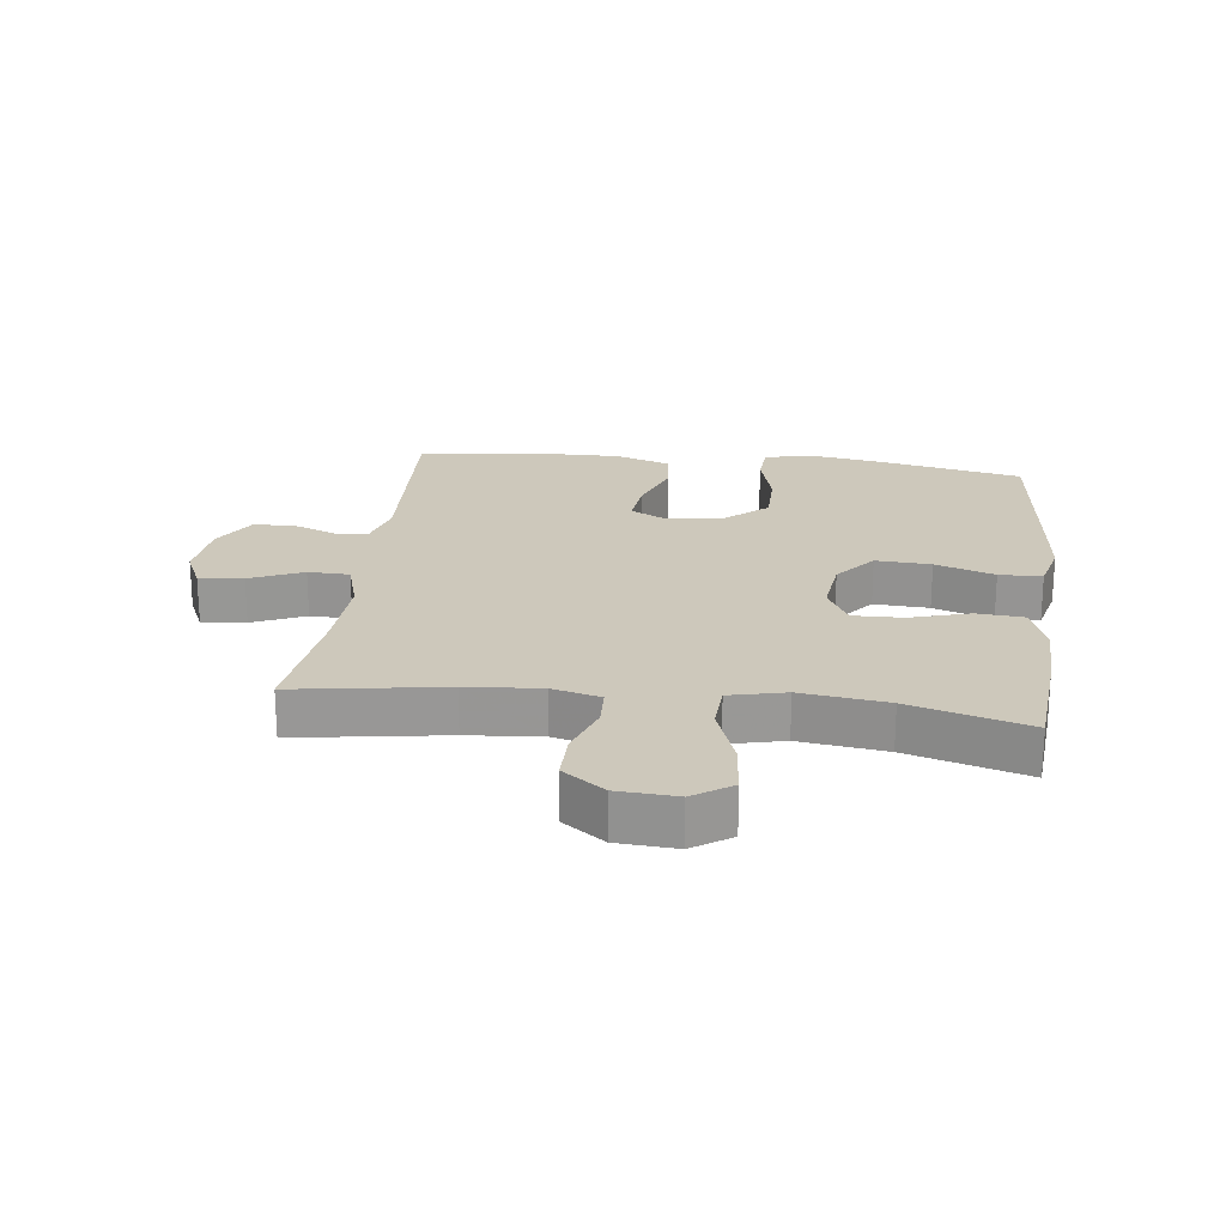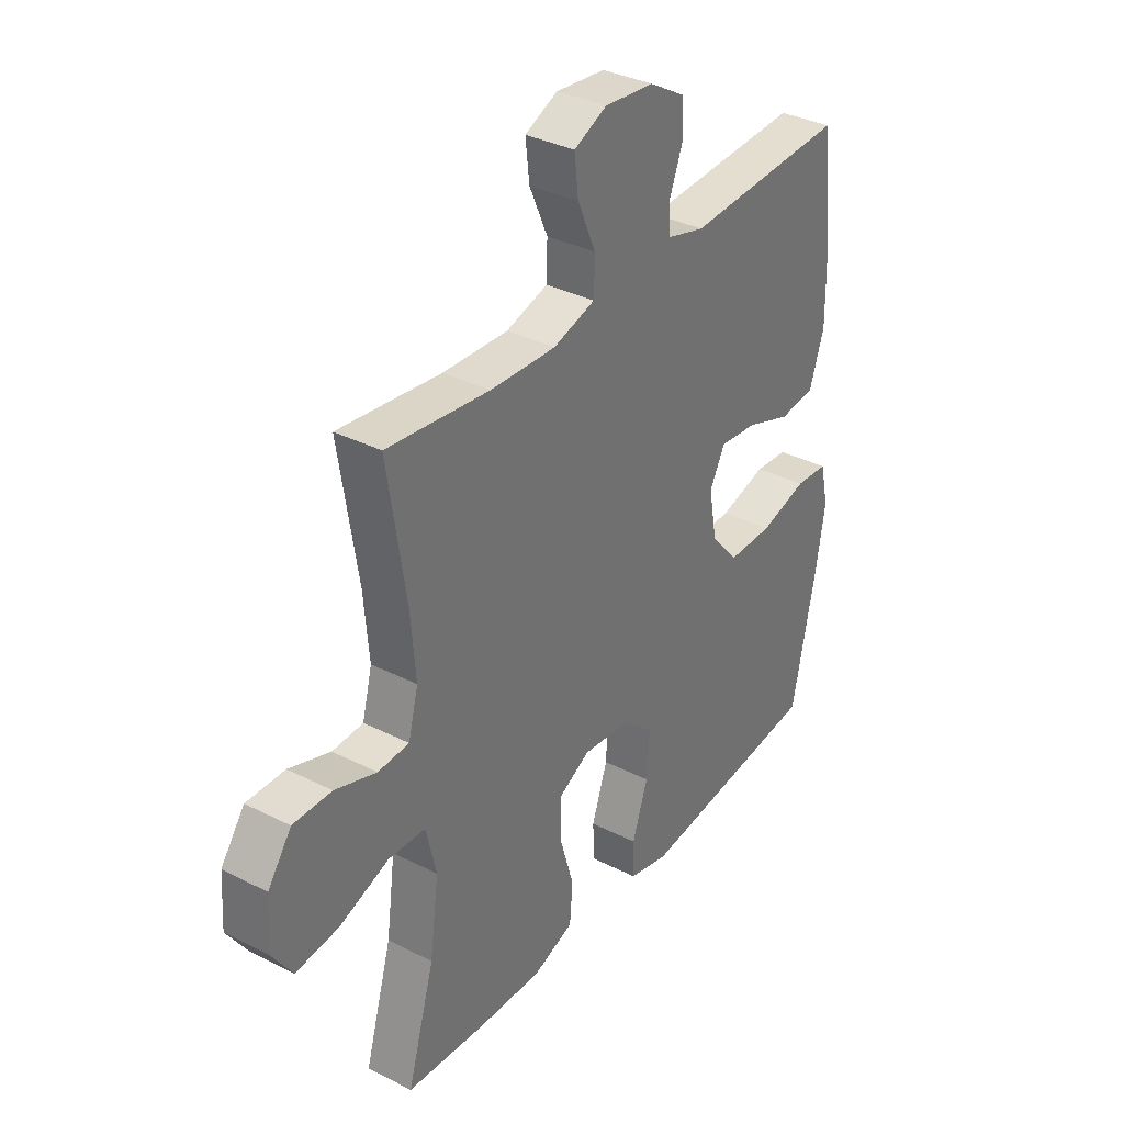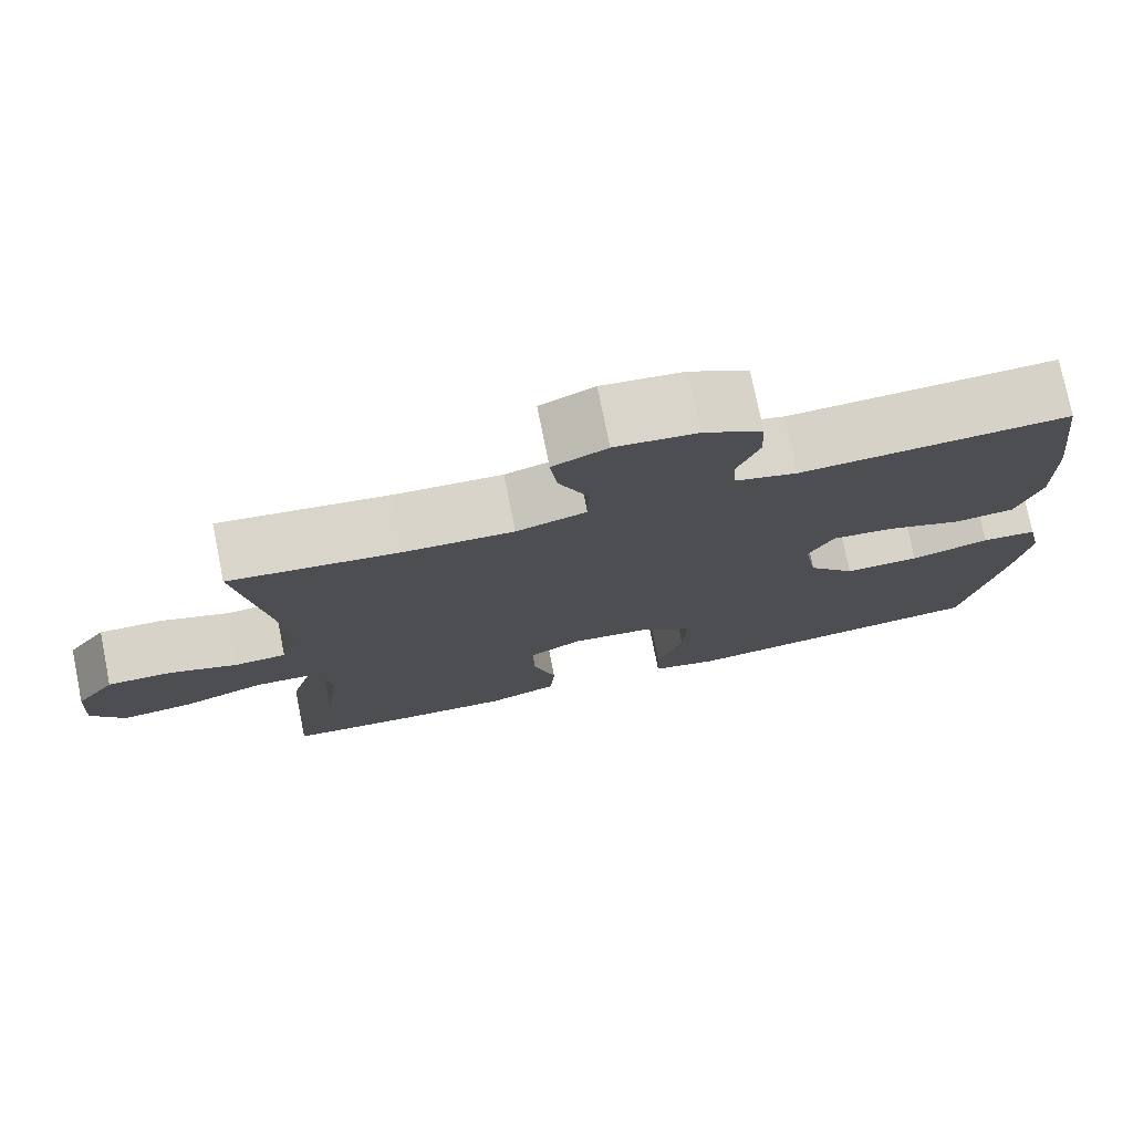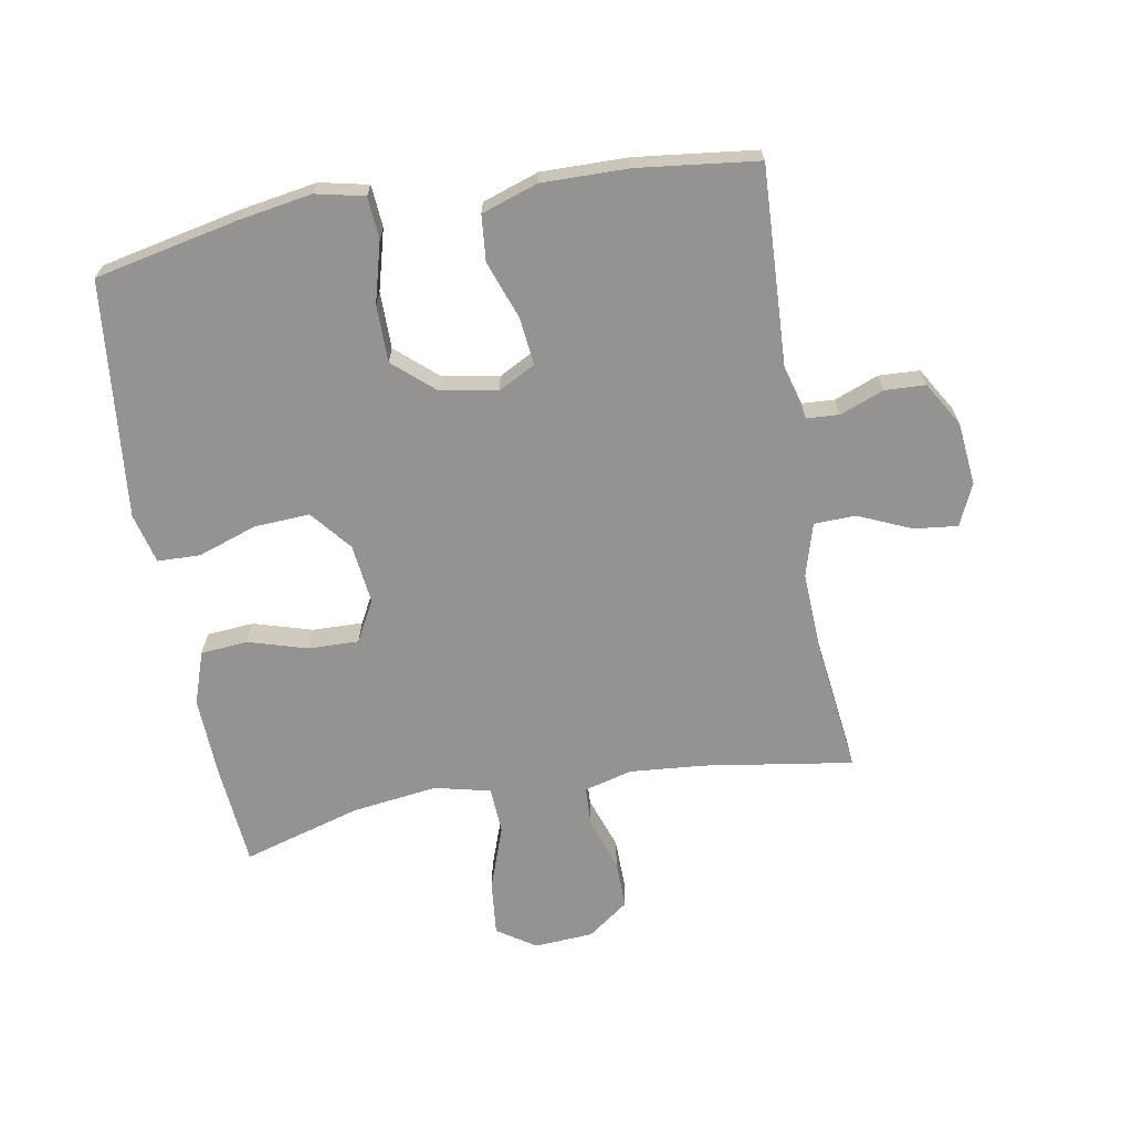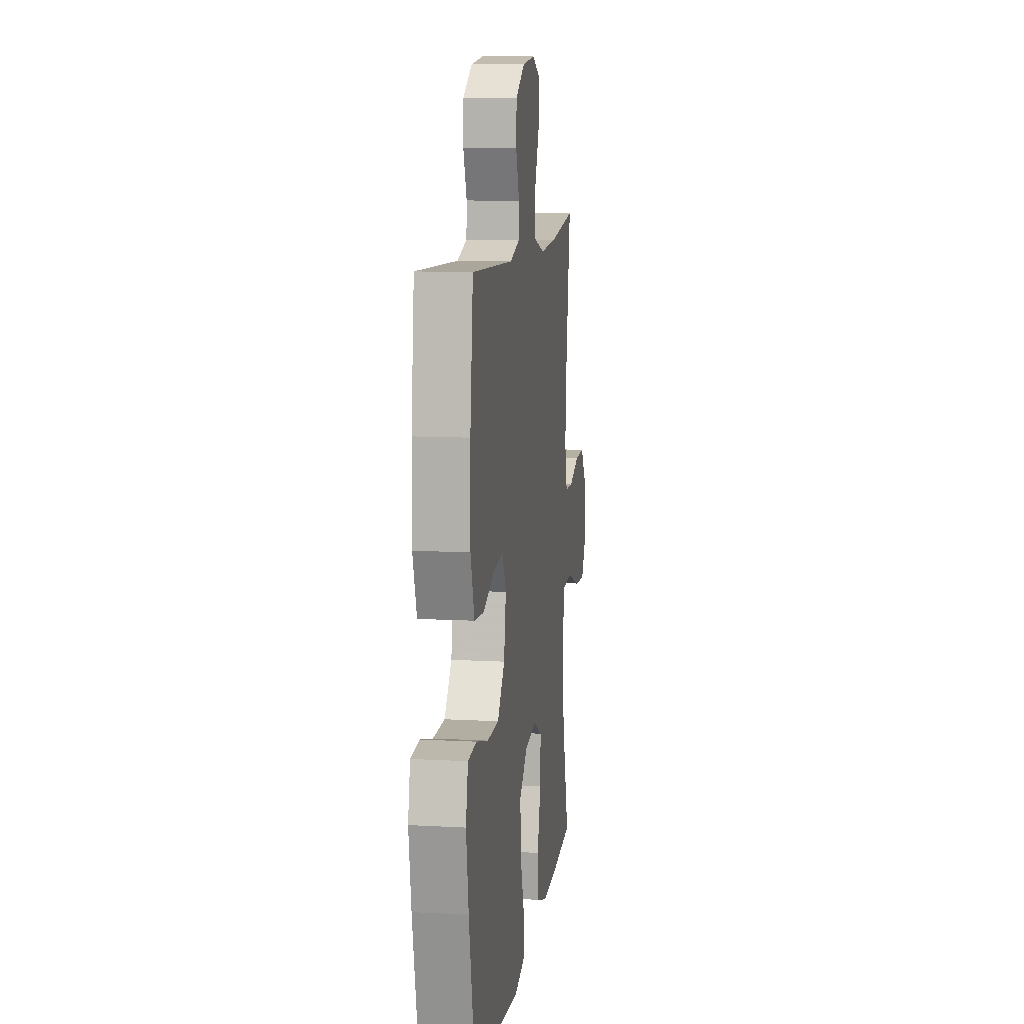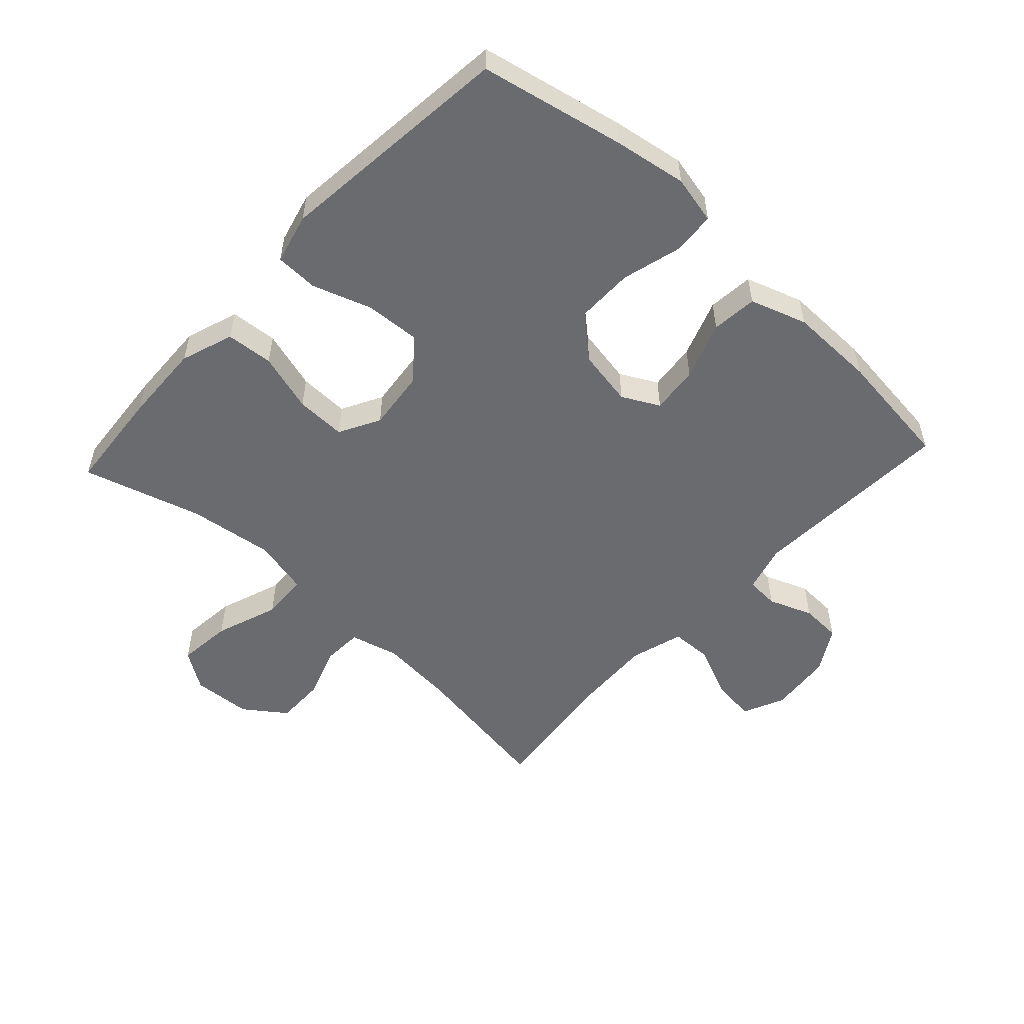
<metadata>
{"format":"obj","ext":"obj","renderer":"f3d","projection":"perspective","resolution":1024,"background":"white","views":[{"elev":21.9,"azim":97.0,"up":"+Y"},{"elev":34.7,"azim":124.2,"up":"+Z"},{"elev":76.3,"azim":168.6,"up":"+Z"},{"elev":-66.8,"azim":-79.9,"up":"+Y"},{"elev":10.8,"azim":-82.2,"up":"+Z"},{"elev":-53.4,"azim":-132.8,"up":"+Y"}]}
</metadata>
<code>
v -0.5 0.07 -0.5
v -0.548 0.07 -0.271
v -0.567 0.07 -0.155
v -0.55 0.07 -0.078
v -0.483 0.07 -0.073
v -0.387 0.07 -0.099
v -0.296 0.07 -0.099
v -0.239 0.07 -0.034
v -0.223 0.07 0.056
v -0.254 0.07 0.115
v -0.33 0.07 0.107
v -0.422 0.07 0.074
v -0.495 0.07 0.081
v -0.525 0.07 0.171
v -0.523 0.07 0.308
v -0.5 0.07 0.5
v -0.174 0.07 0.484
v -0.098 0.07 0.505
v -0.095 0.07 0.557
v -0.122 0.07 0.627
v -0.119 0.07 0.692
v -0.048 0.07 0.734
v 0.052 0.07 0.744
v 0.118 0.07 0.714
v 0.11 0.07 0.644
v 0.073 0.07 0.56
v 0.075 0.07 0.494
v 0.16 0.07 0.469
v 0.293 0.07 0.475
v 0.5 0.07 0.5
v 0.463 0.07 0.262
v 0.453 0.07 0.144
v 0.473 0.07 0.067
v 0.536 0.07 0.064
v 0.62 0.07 0.093
v 0.698 0.07 0.094
v 0.746 0.07 0.028
v 0.752 0.07 -0.066
v 0.711 0.07 -0.127
v 0.624 0.07 -0.118
v 0.523 0.07 -0.082
v 0.448 0.07 -0.086
v 0.427 0.07 -0.175
v 0.445 0.07 -0.312
v 0.5 0.07 -0.5
v 0.336 0.07 -0.514
v 0.208 0.07 -0.519
v 0.124 0.07 -0.49
v 0.118 0.07 -0.415
v 0.146 0.07 -0.321
v 0.148 0.07 -0.241
v 0.083 0.07 -0.206
v -0.012 0.07 -0.217
v -0.077 0.07 -0.27
v -0.072 0.07 -0.358
v -0.04 0.07 -0.452
v -0.042 0.07 -0.52
v -0.122 0.07 -0.54
v -0.245 0.07 -0.527
v -0.5 0 -0.5
v -0.548 0 -0.271
v -0.567 0 -0.155
v -0.55 0 -0.078
v -0.483 0 -0.073
v -0.387 0 -0.099
v -0.296 0 -0.099
v -0.239 0 -0.034
v -0.223 0 0.056
v -0.254 0 0.115
v -0.33 0 0.107
v -0.422 0 0.074
v -0.495 0 0.081
v -0.525 0 0.171
v -0.523 0 0.308
v -0.5 0 0.5
v -0.174 0 0.484
v -0.098 0 0.505
v -0.095 0 0.557
v -0.122 0 0.627
v -0.119 0 0.692
v -0.048 0 0.734
v 0.052 0 0.744
v 0.118 0 0.714
v 0.11 0 0.644
v 0.073 0 0.56
v 0.075 0 0.494
v 0.16 0 0.469
v 0.293 0 0.475
v 0.5 0 0.5
v 0.463 0 0.262
v 0.453 0 0.144
v 0.473 0 0.067
v 0.536 0 0.064
v 0.62 0 0.093
v 0.698 0 0.094
v 0.746 0 0.028
v 0.752 0 -0.066
v 0.711 0 -0.127
v 0.624 0 -0.118
v 0.523 0 -0.082
v 0.448 0 -0.086
v 0.427 0 -0.175
v 0.445 0 -0.312
v 0.5 0 -0.5
v 0.336 0 -0.514
v 0.208 0 -0.519
v 0.124 0 -0.49
v 0.118 0 -0.415
v 0.146 0 -0.321
v 0.148 0 -0.241
v 0.083 0 -0.206
v -0.012 0 -0.217
v -0.077 0 -0.27
v -0.072 0 -0.358
v -0.04 0 -0.452
v -0.042 0 -0.52
v -0.122 0 -0.54
v -0.245 0 -0.527
f 4 5 6
f 3 4 6
f 2 3 6
f 1 2 6
f 59 1 6
f 58 59 6
f 57 58 6
f 56 57 6
f 55 56 6
f 54 55 6 7
f 53 54 7 8
f 52 53 8 9
f 51 52 9 10
f 48 49 50
f 47 48 50
f 46 47 50
f 45 46 50
f 44 45 50
f 43 44 50 51
f 42 43 51 10
f 39 40 41
f 38 39 41
f 37 38 41
f 36 37 41
f 35 36 41
f 34 35 41
f 33 34 41 42
f 32 33 42 10
f 29 30 31
f 31 32 10
f 29 31 10
f 28 29 10
f 24 25 26
f 23 24 26
f 22 23 26
f 21 22 26
f 20 21 26
f 19 20 26
f 18 19 26 27
f 28 10 11
f 27 28 11
f 18 27 11
f 17 18 11
f 15 16 17
f 14 15 17
f 13 14 17
f 12 13 17
f 11 12 17
f 65 64 63
f 65 63 62
f 65 62 61
f 65 61 60
f 65 60 118
f 65 118 117
f 65 117 116
f 65 116 115
f 65 115 114
f 66 65 114 113
f 67 66 113 112
f 68 67 112 111
f 69 68 111 110
f 109 108 107
f 109 107 106
f 109 106 105
f 109 105 104
f 109 104 103
f 110 109 103 102
f 69 110 102 101
f 100 99 98
f 100 98 97
f 100 97 96
f 100 96 95
f 100 95 94
f 100 94 93
f 101 100 93 92
f 69 101 92 91
f 90 89 88
f 69 91 90
f 69 90 88
f 69 88 87
f 85 84 83
f 85 83 82
f 85 82 81
f 85 81 80
f 85 80 79
f 85 79 78
f 86 85 78 77
f 70 69 87
f 70 87 86
f 70 86 77
f 70 77 76
f 76 75 74
f 76 74 73
f 76 73 72
f 76 72 71
f 76 71 70
f 1 60 61 2
f 2 61 62 3
f 3 62 63 4
f 4 63 64 5
f 5 64 65 6
f 6 65 66 7
f 7 66 67 8
f 8 67 68 9
f 9 68 69 10
f 10 69 70 11
f 11 70 71 12
f 12 71 72 13
f 13 72 73 14
f 14 73 74 15
f 15 74 75 16
f 16 75 76 17
f 17 76 77 18
f 18 77 78 19
f 19 78 79 20
f 20 79 80 21
f 21 80 81 22
f 22 81 82 23
f 23 82 83 24
f 24 83 84 25
f 25 84 85 26
f 26 85 86 27
f 27 86 87 28
f 28 87 88 29
f 29 88 89 30
f 30 89 90 31
f 31 90 91 32
f 32 91 92 33
f 33 92 93 34
f 34 93 94 35
f 35 94 95 36
f 36 95 96 37
f 37 96 97 38
f 38 97 98 39
f 39 98 99 40
f 40 99 100 41
f 41 100 101 42
f 42 101 102 43
f 43 102 103 44
f 44 103 104 45
f 45 104 105 46
f 46 105 106 47
f 47 106 107 48
f 48 107 108 49
f 49 108 109 50
f 50 109 110 51
f 51 110 111 52
f 52 111 112 53
f 53 112 113 54
f 54 113 114 55
f 55 114 115 56
f 56 115 116 57
f 57 116 117 58
f 58 117 118 59
f 59 118 60 1

</code>
